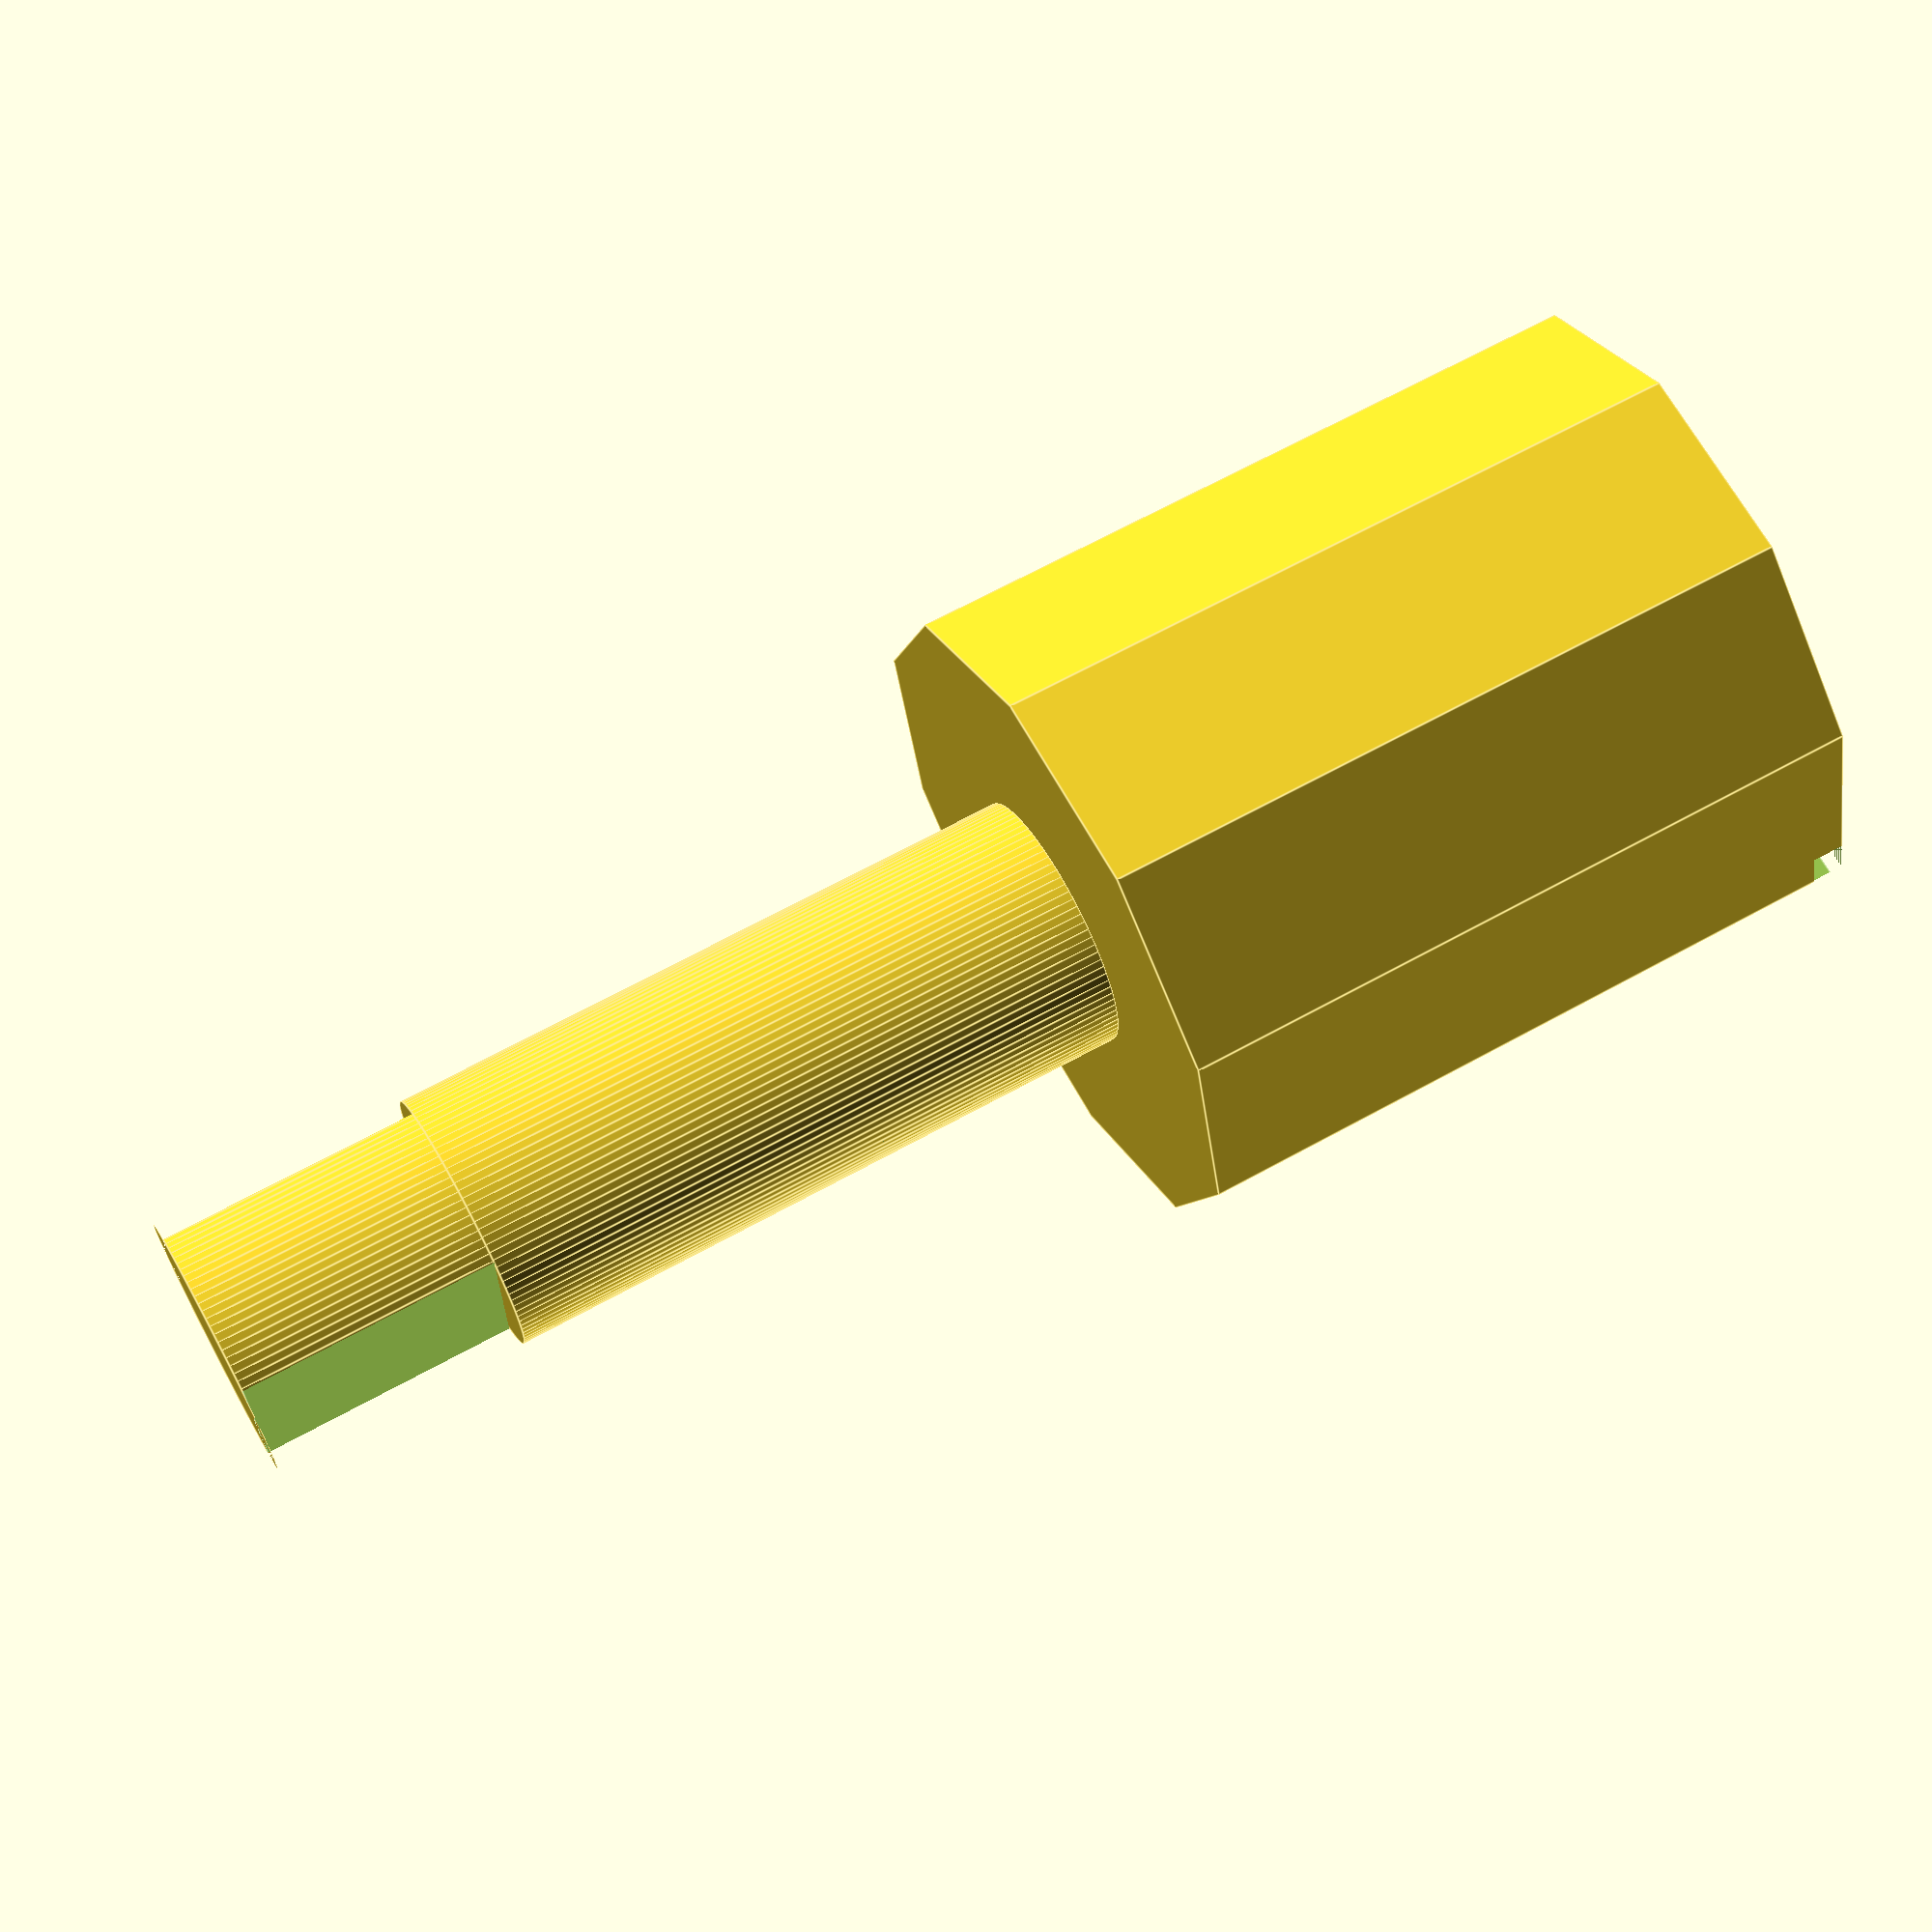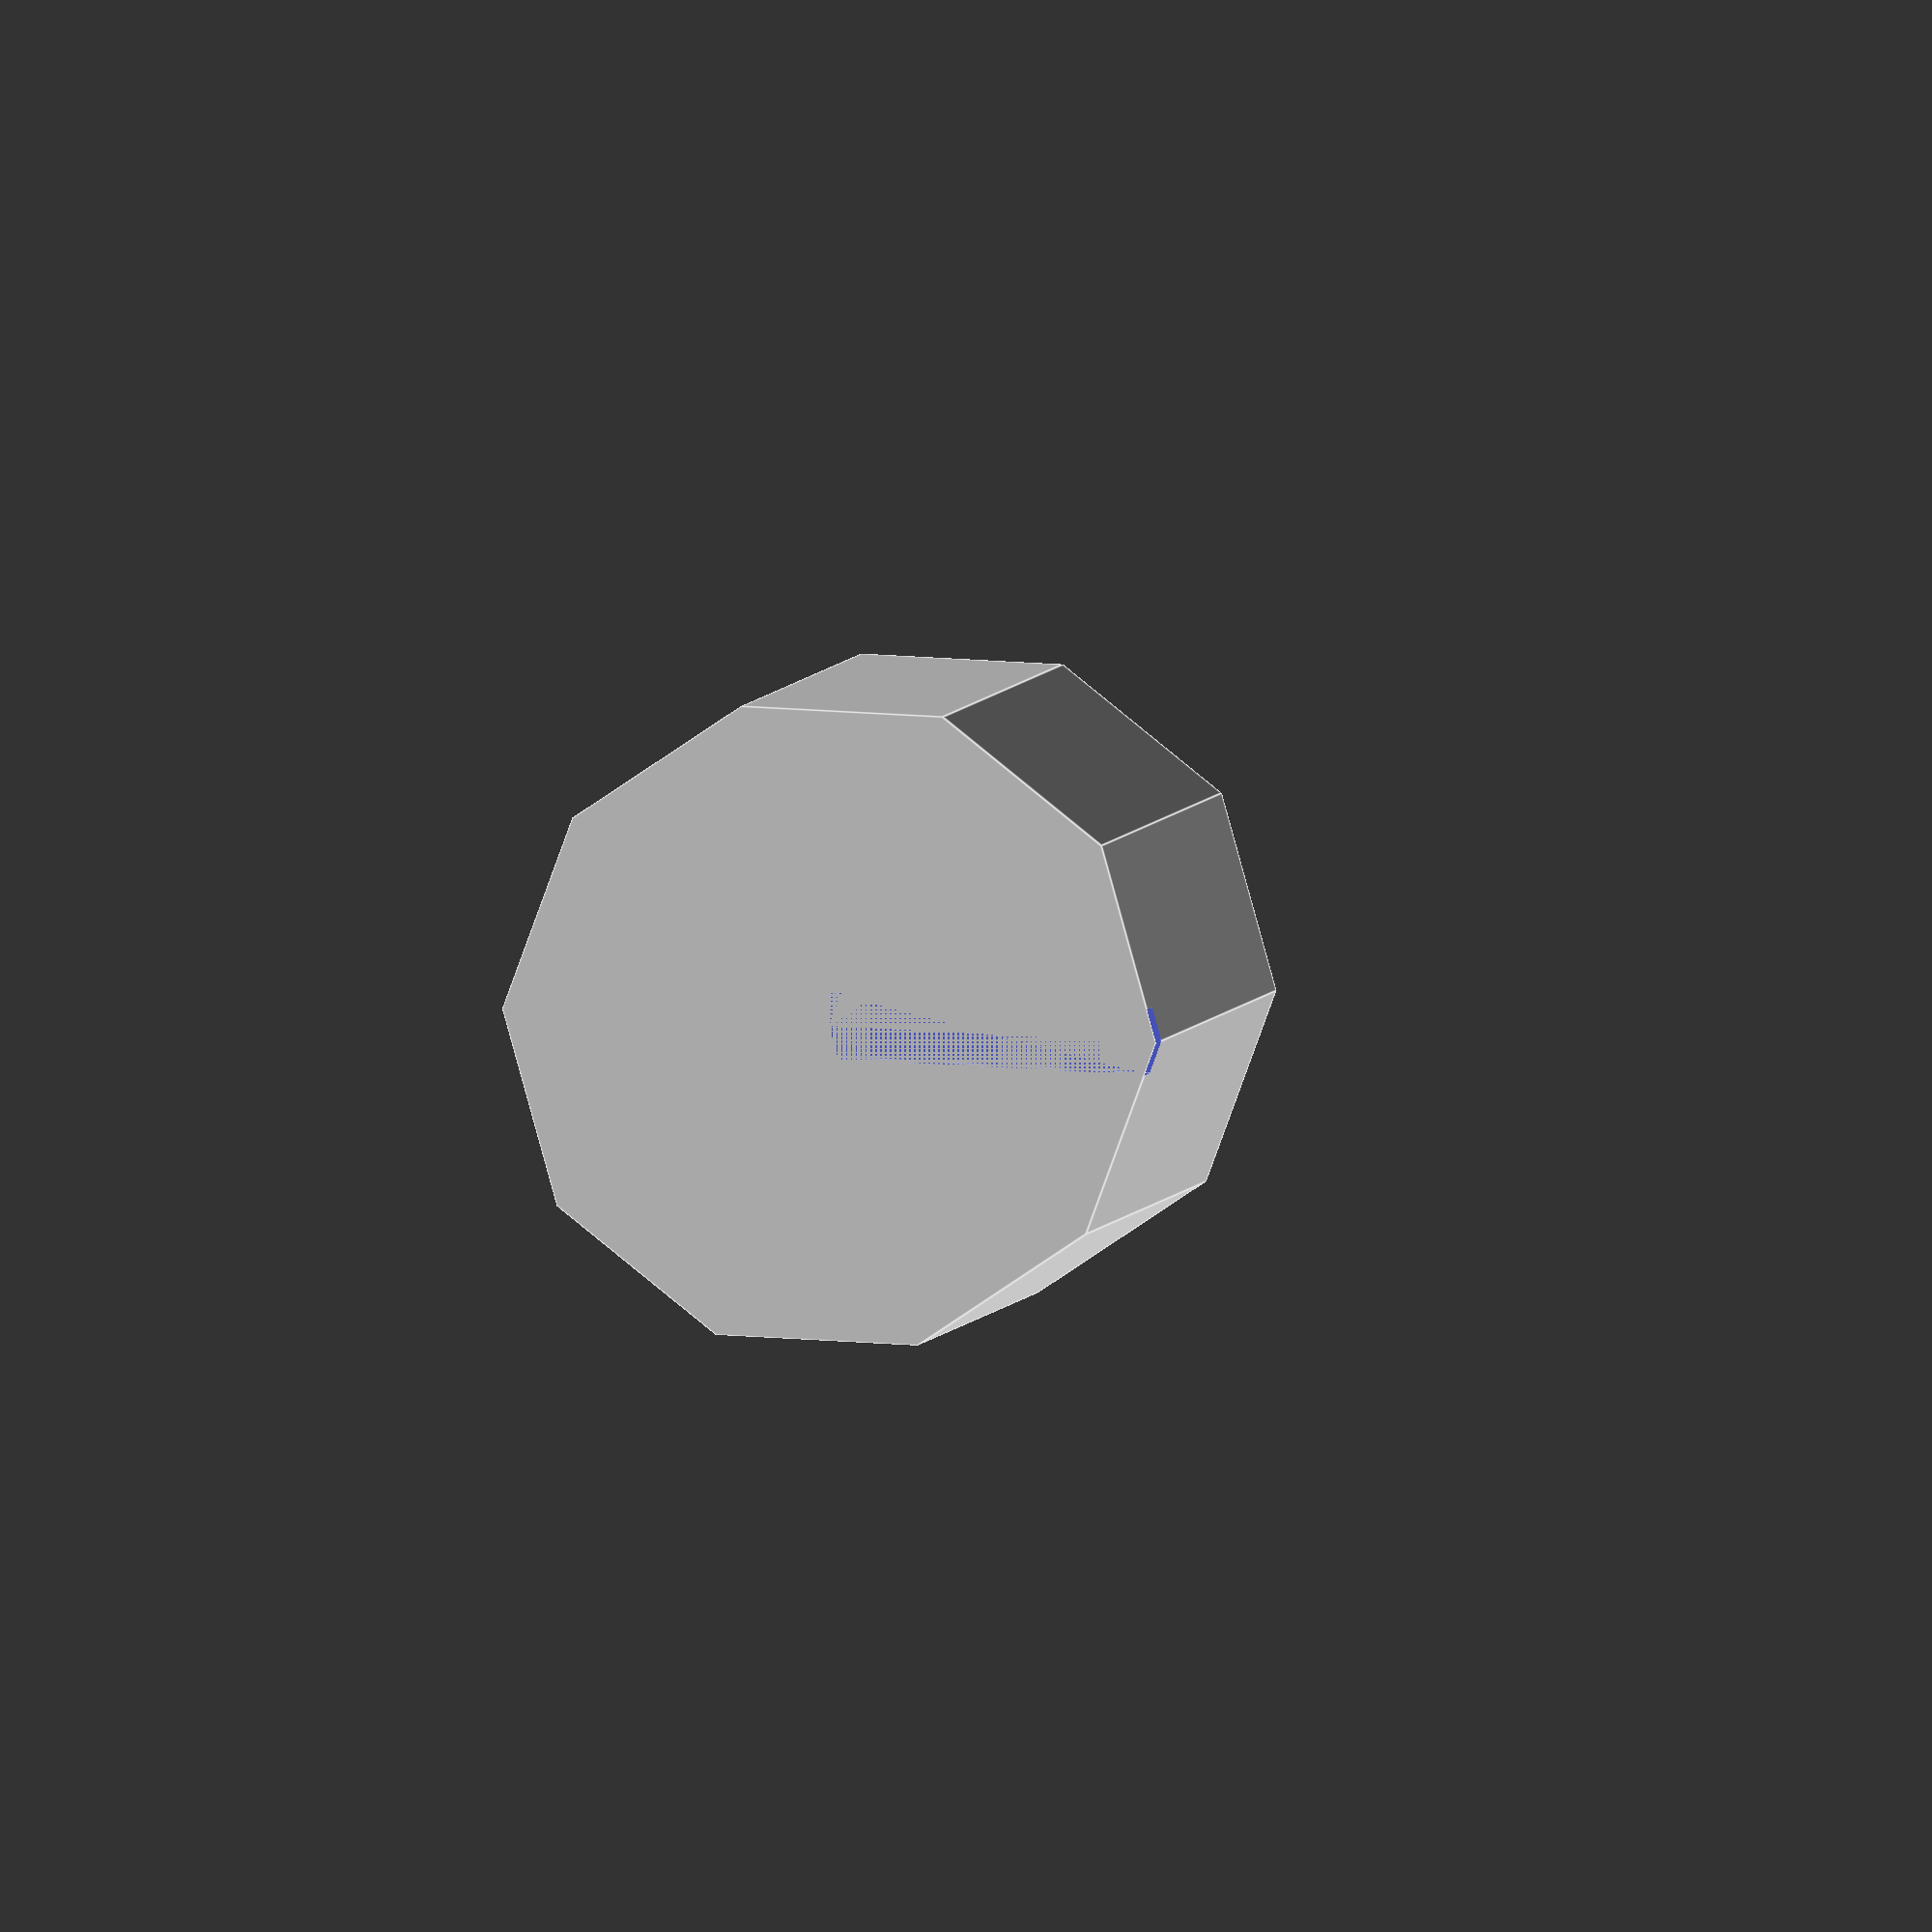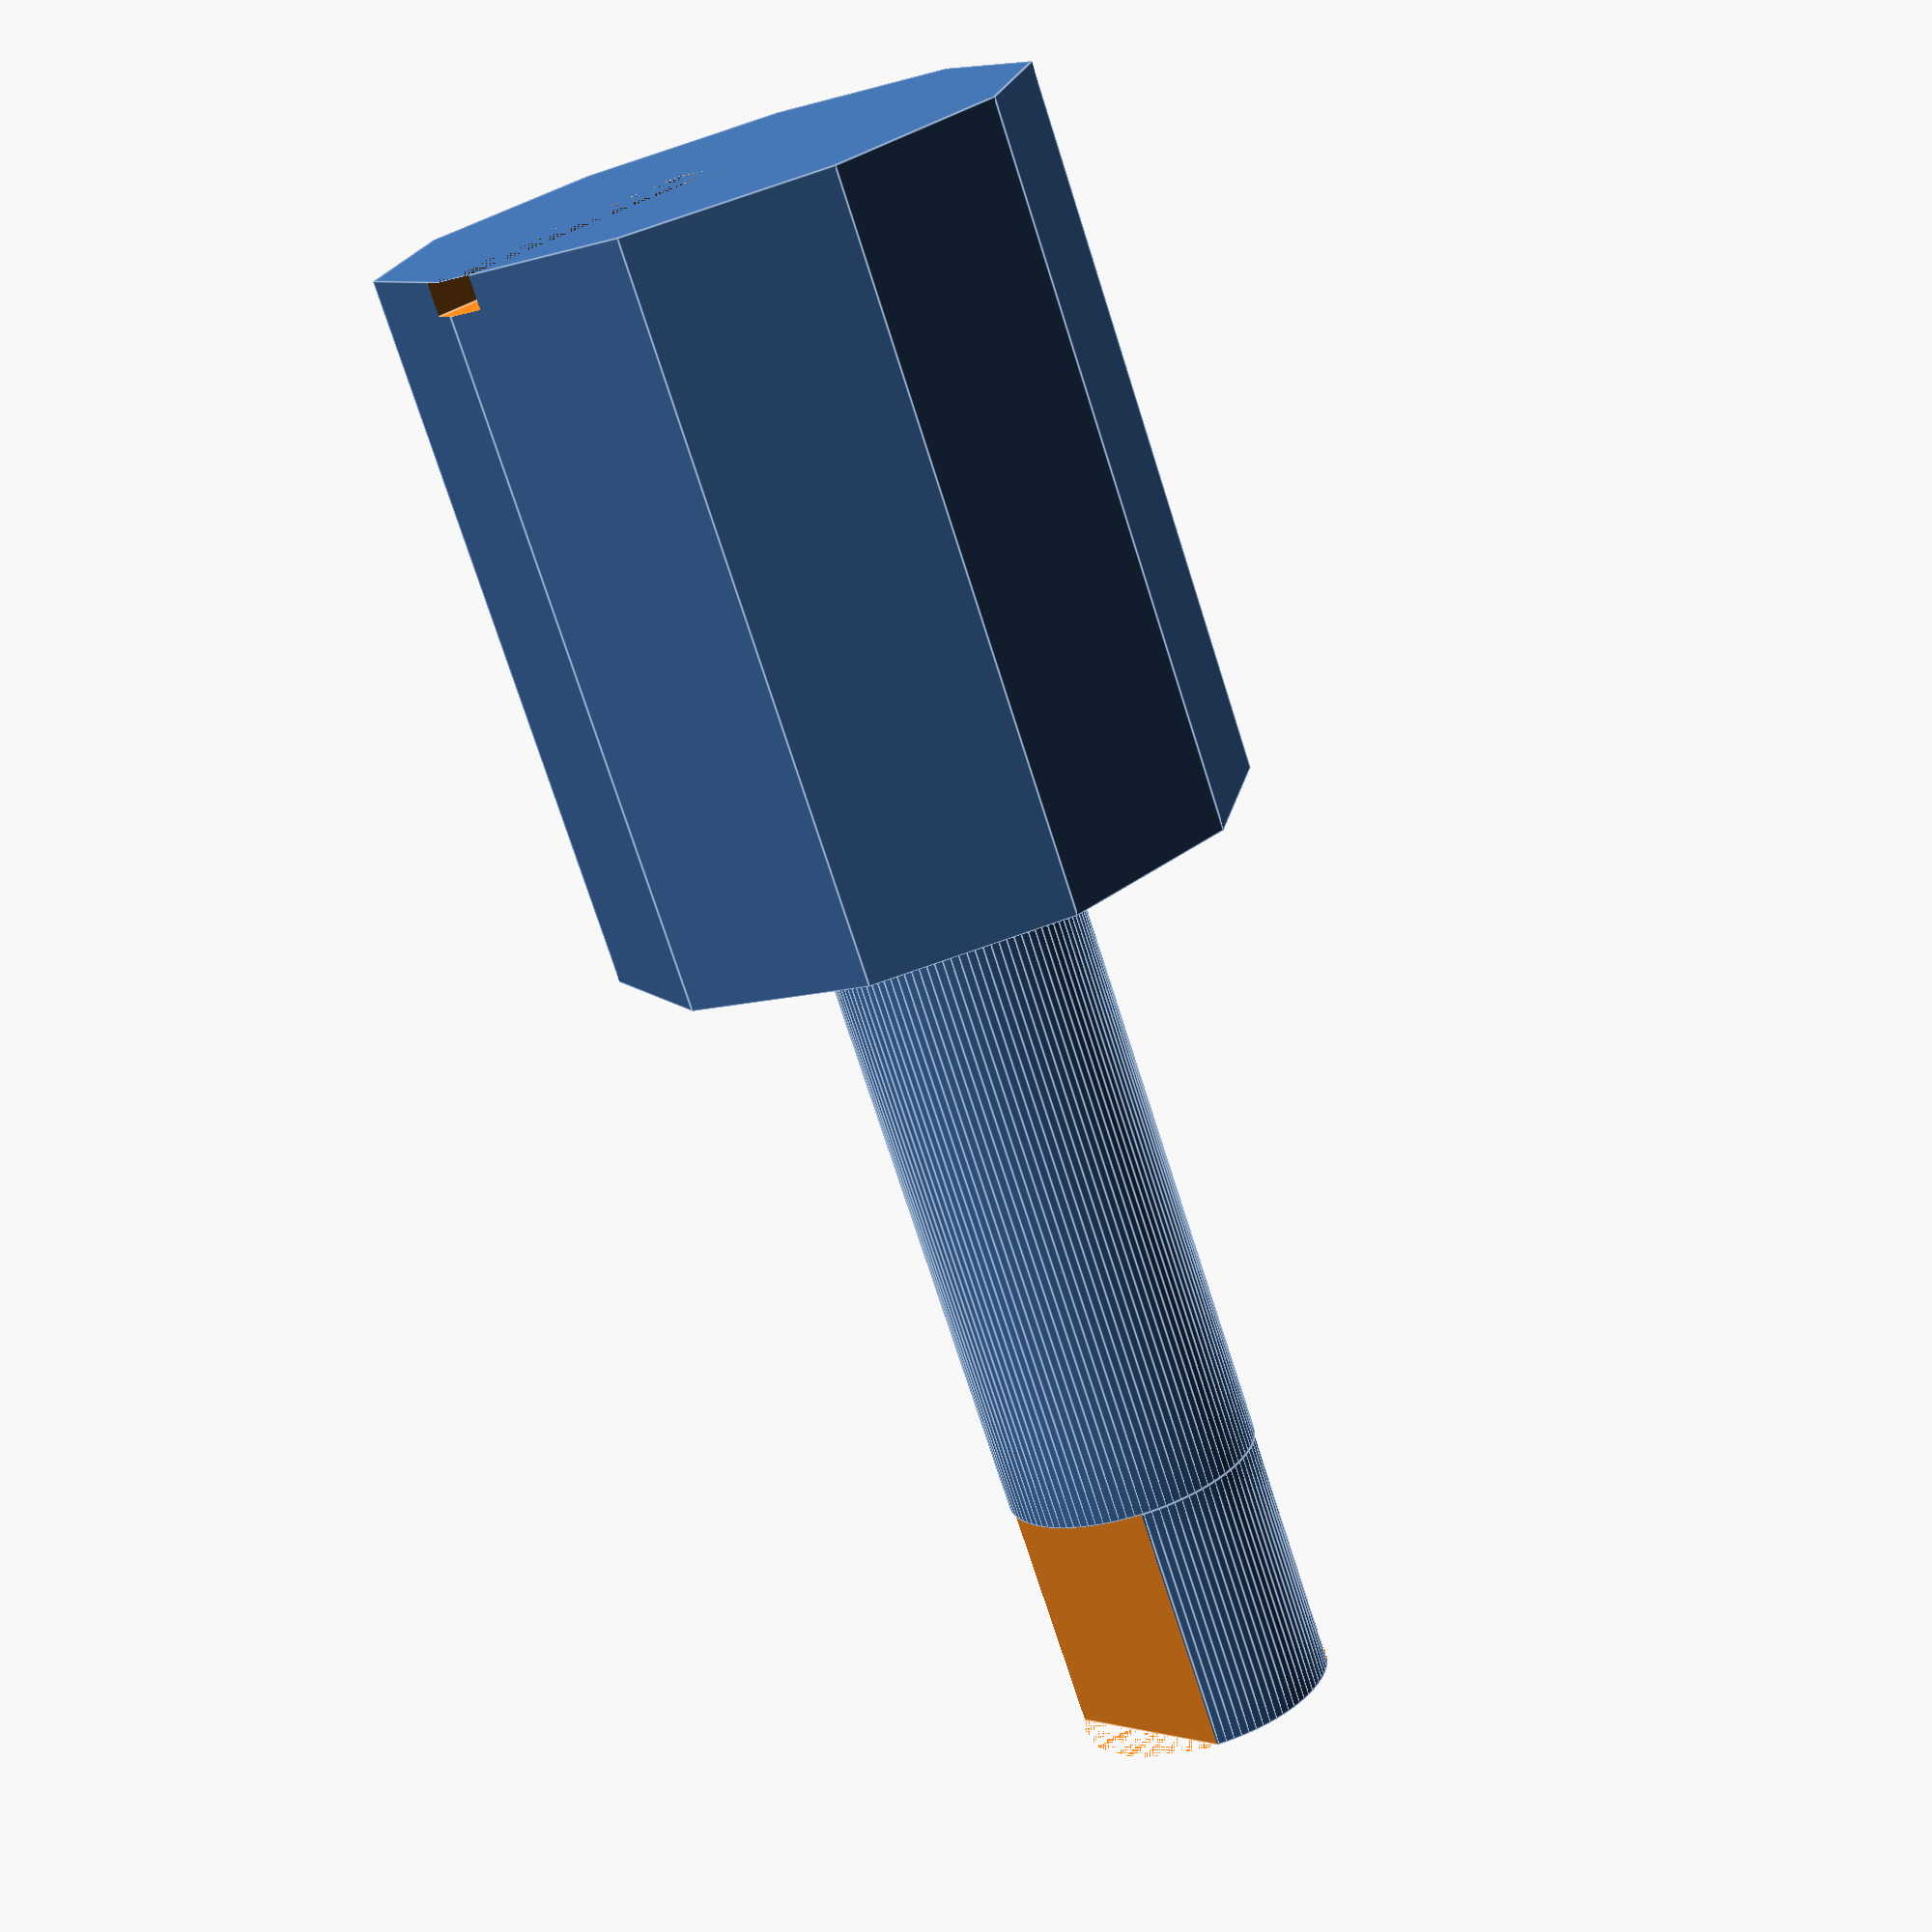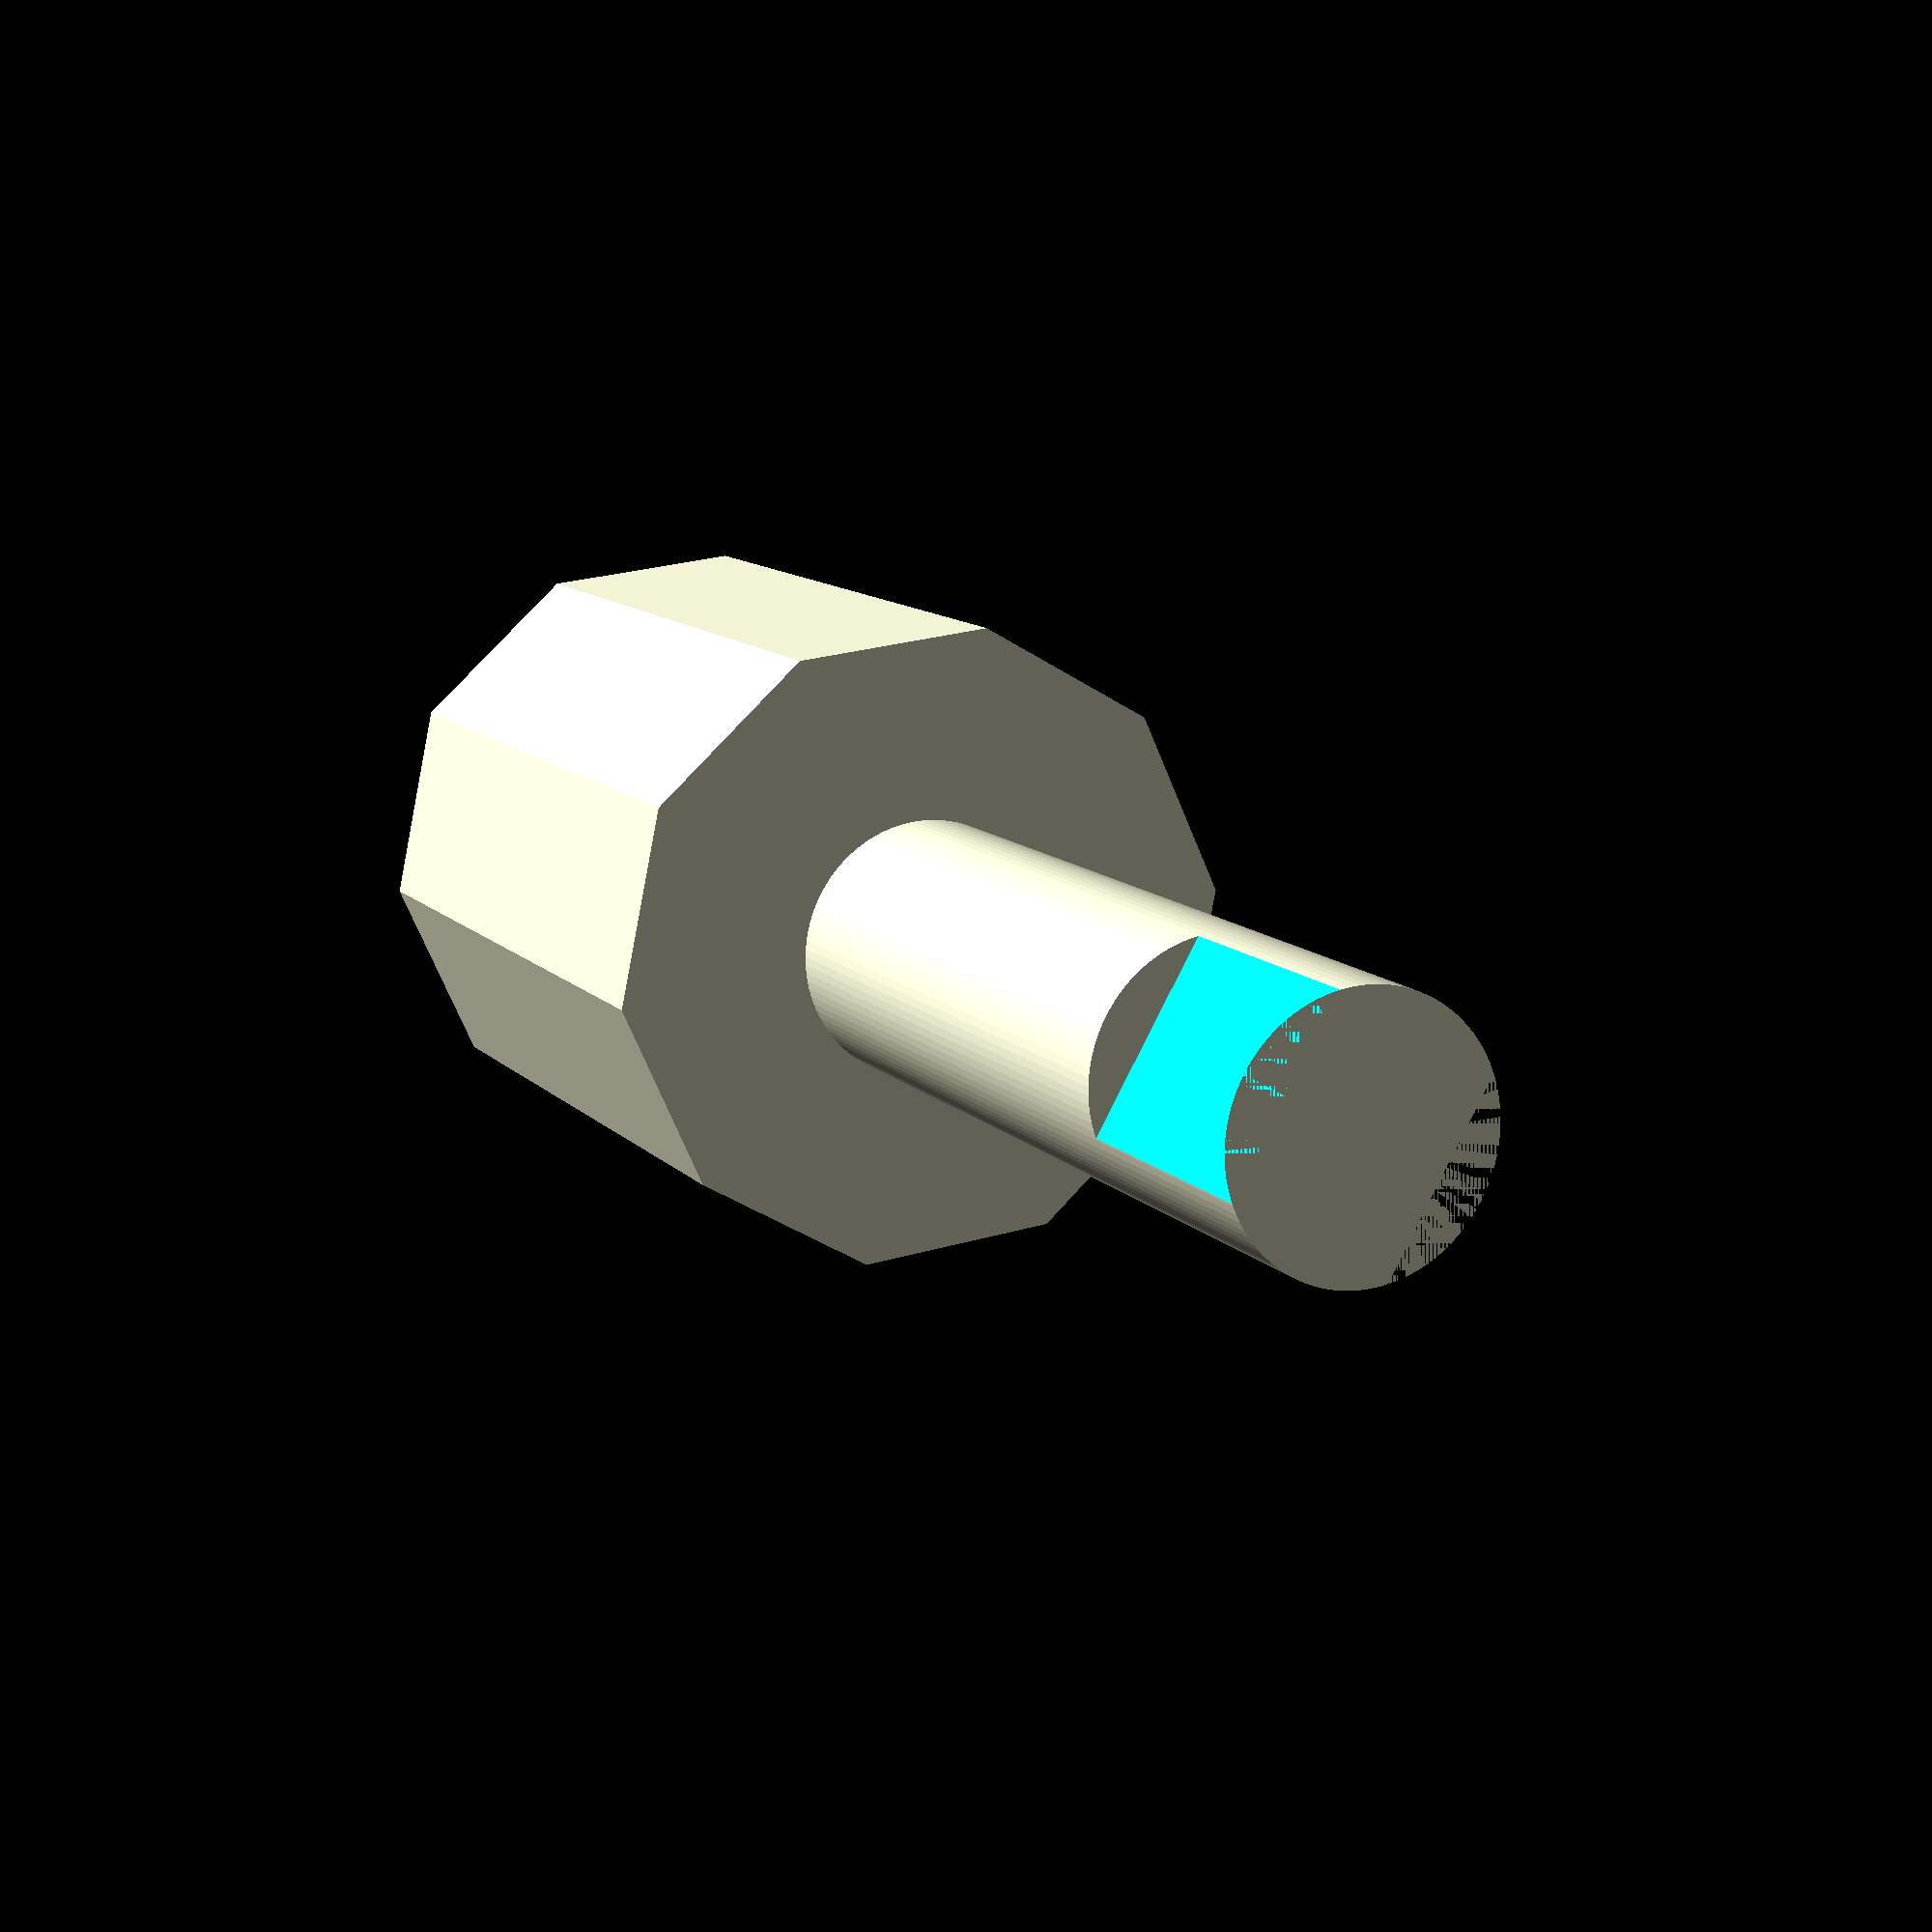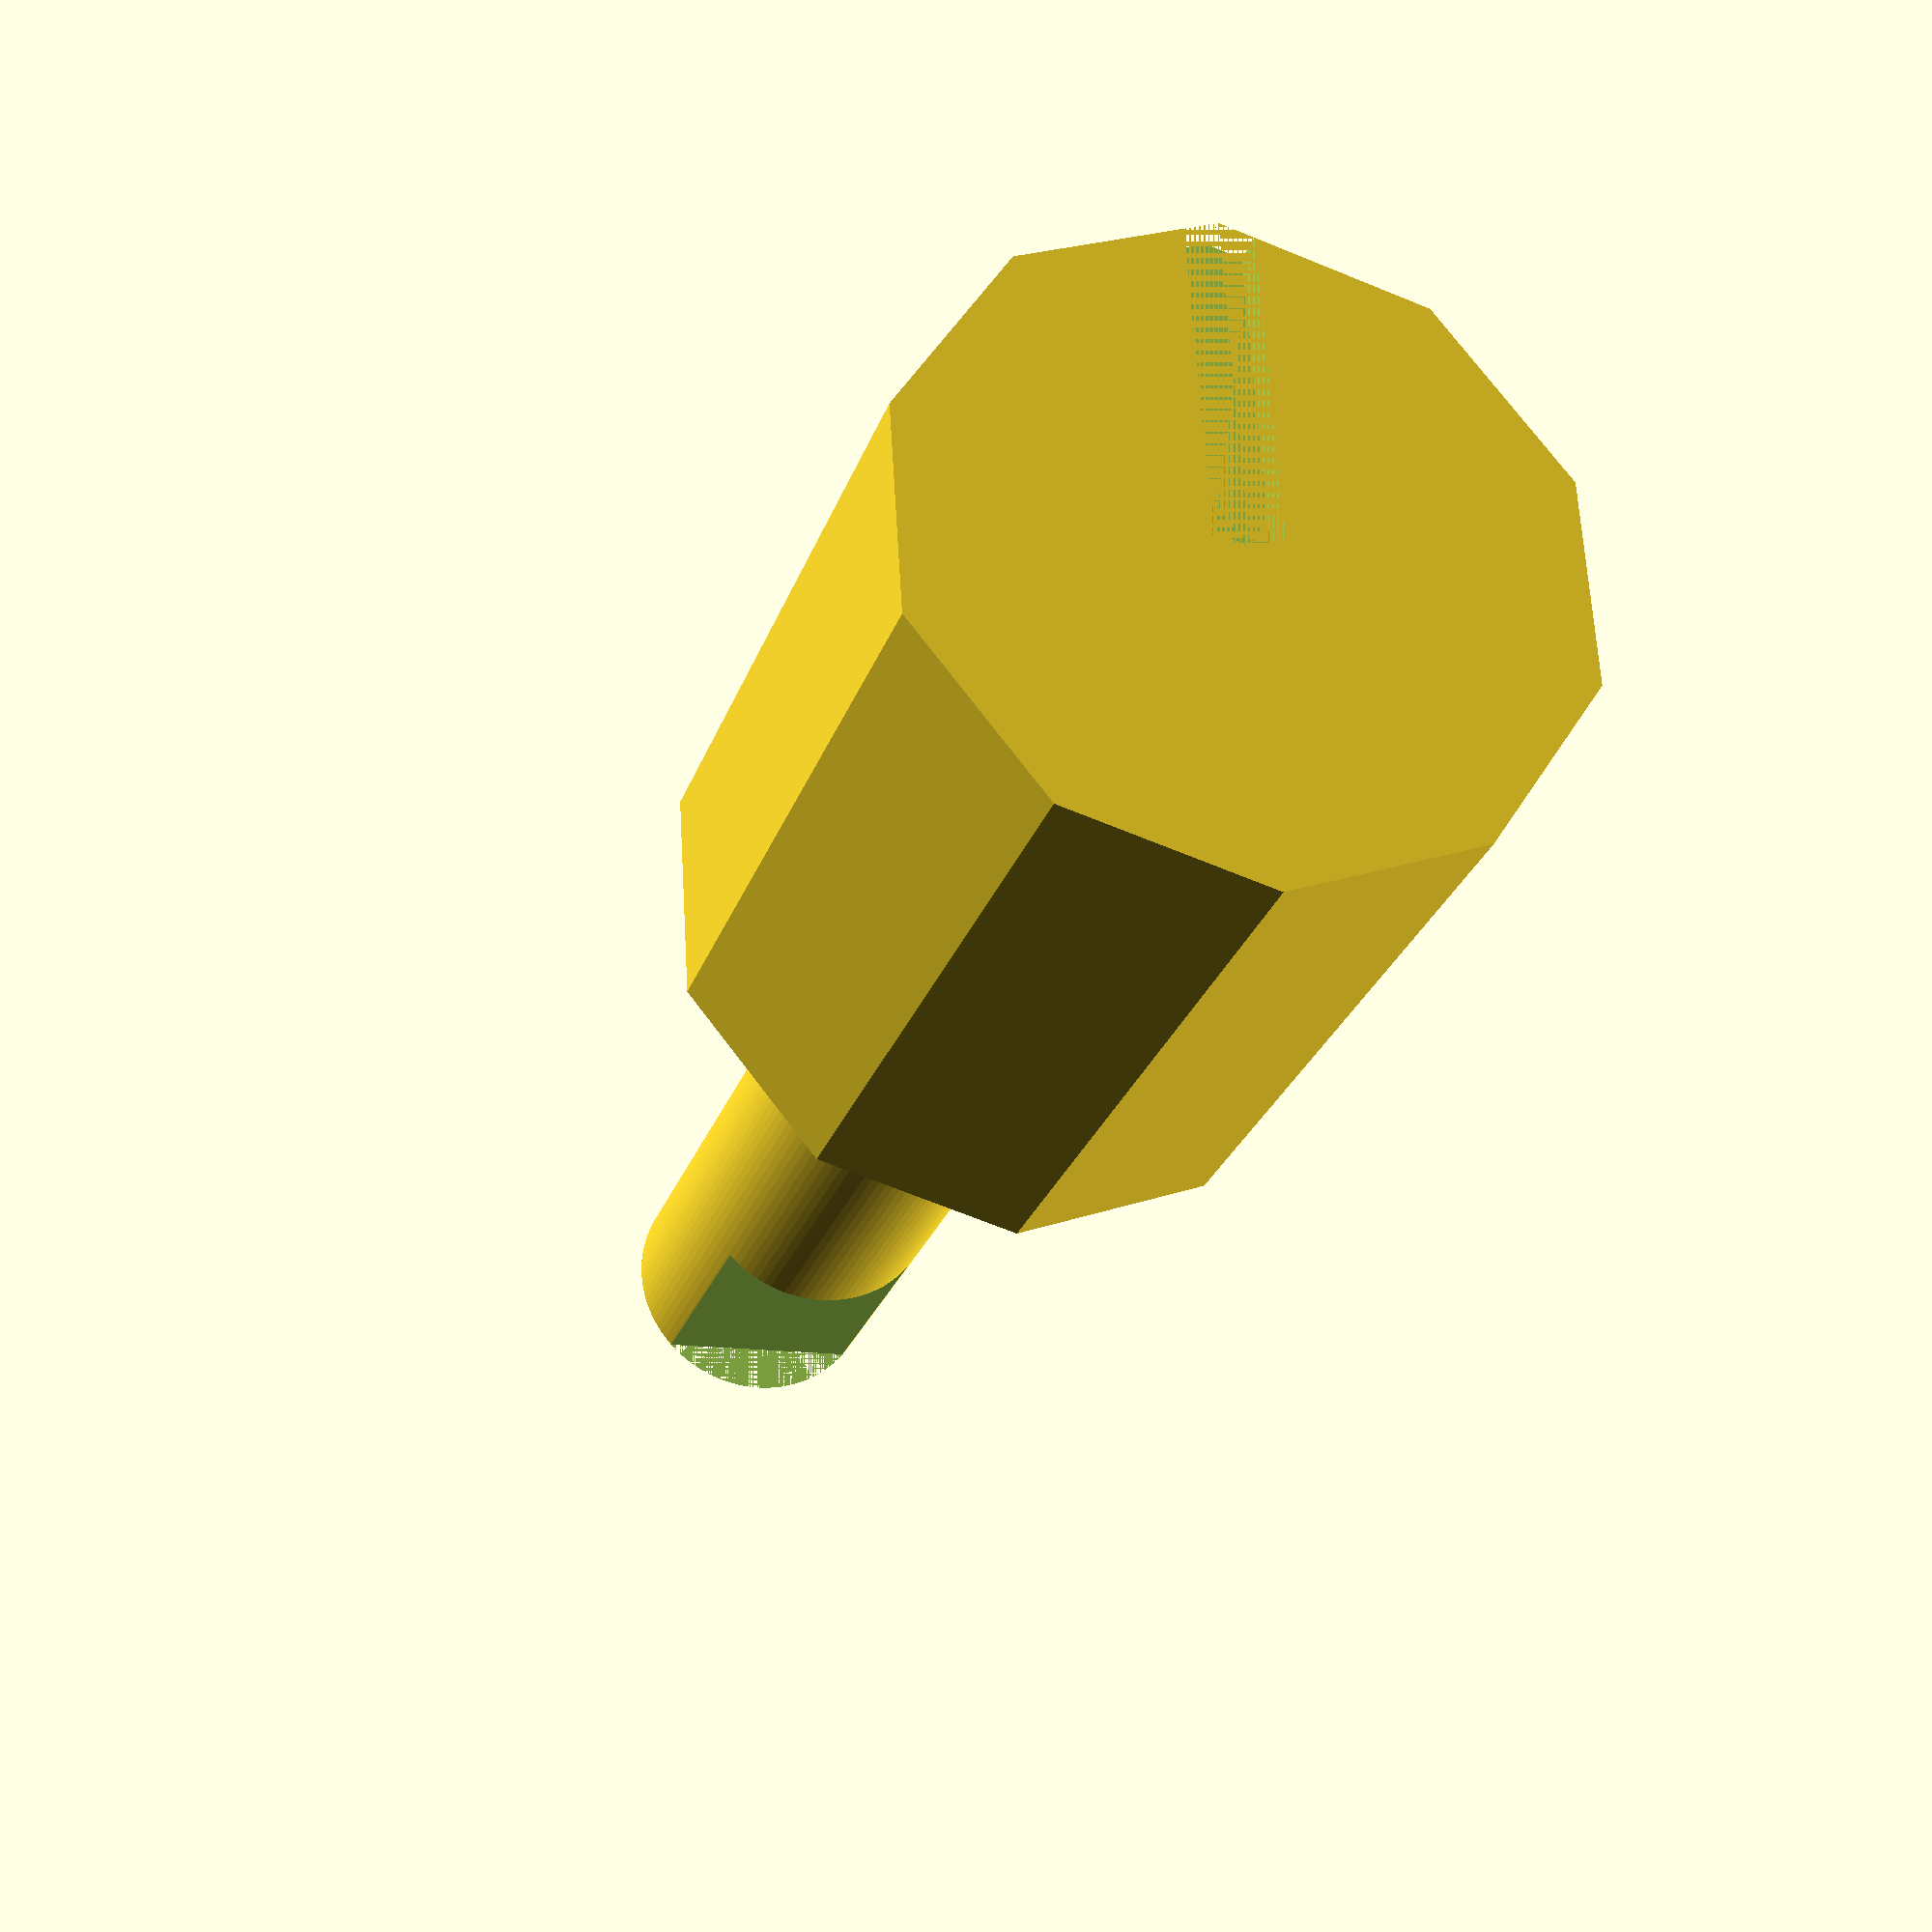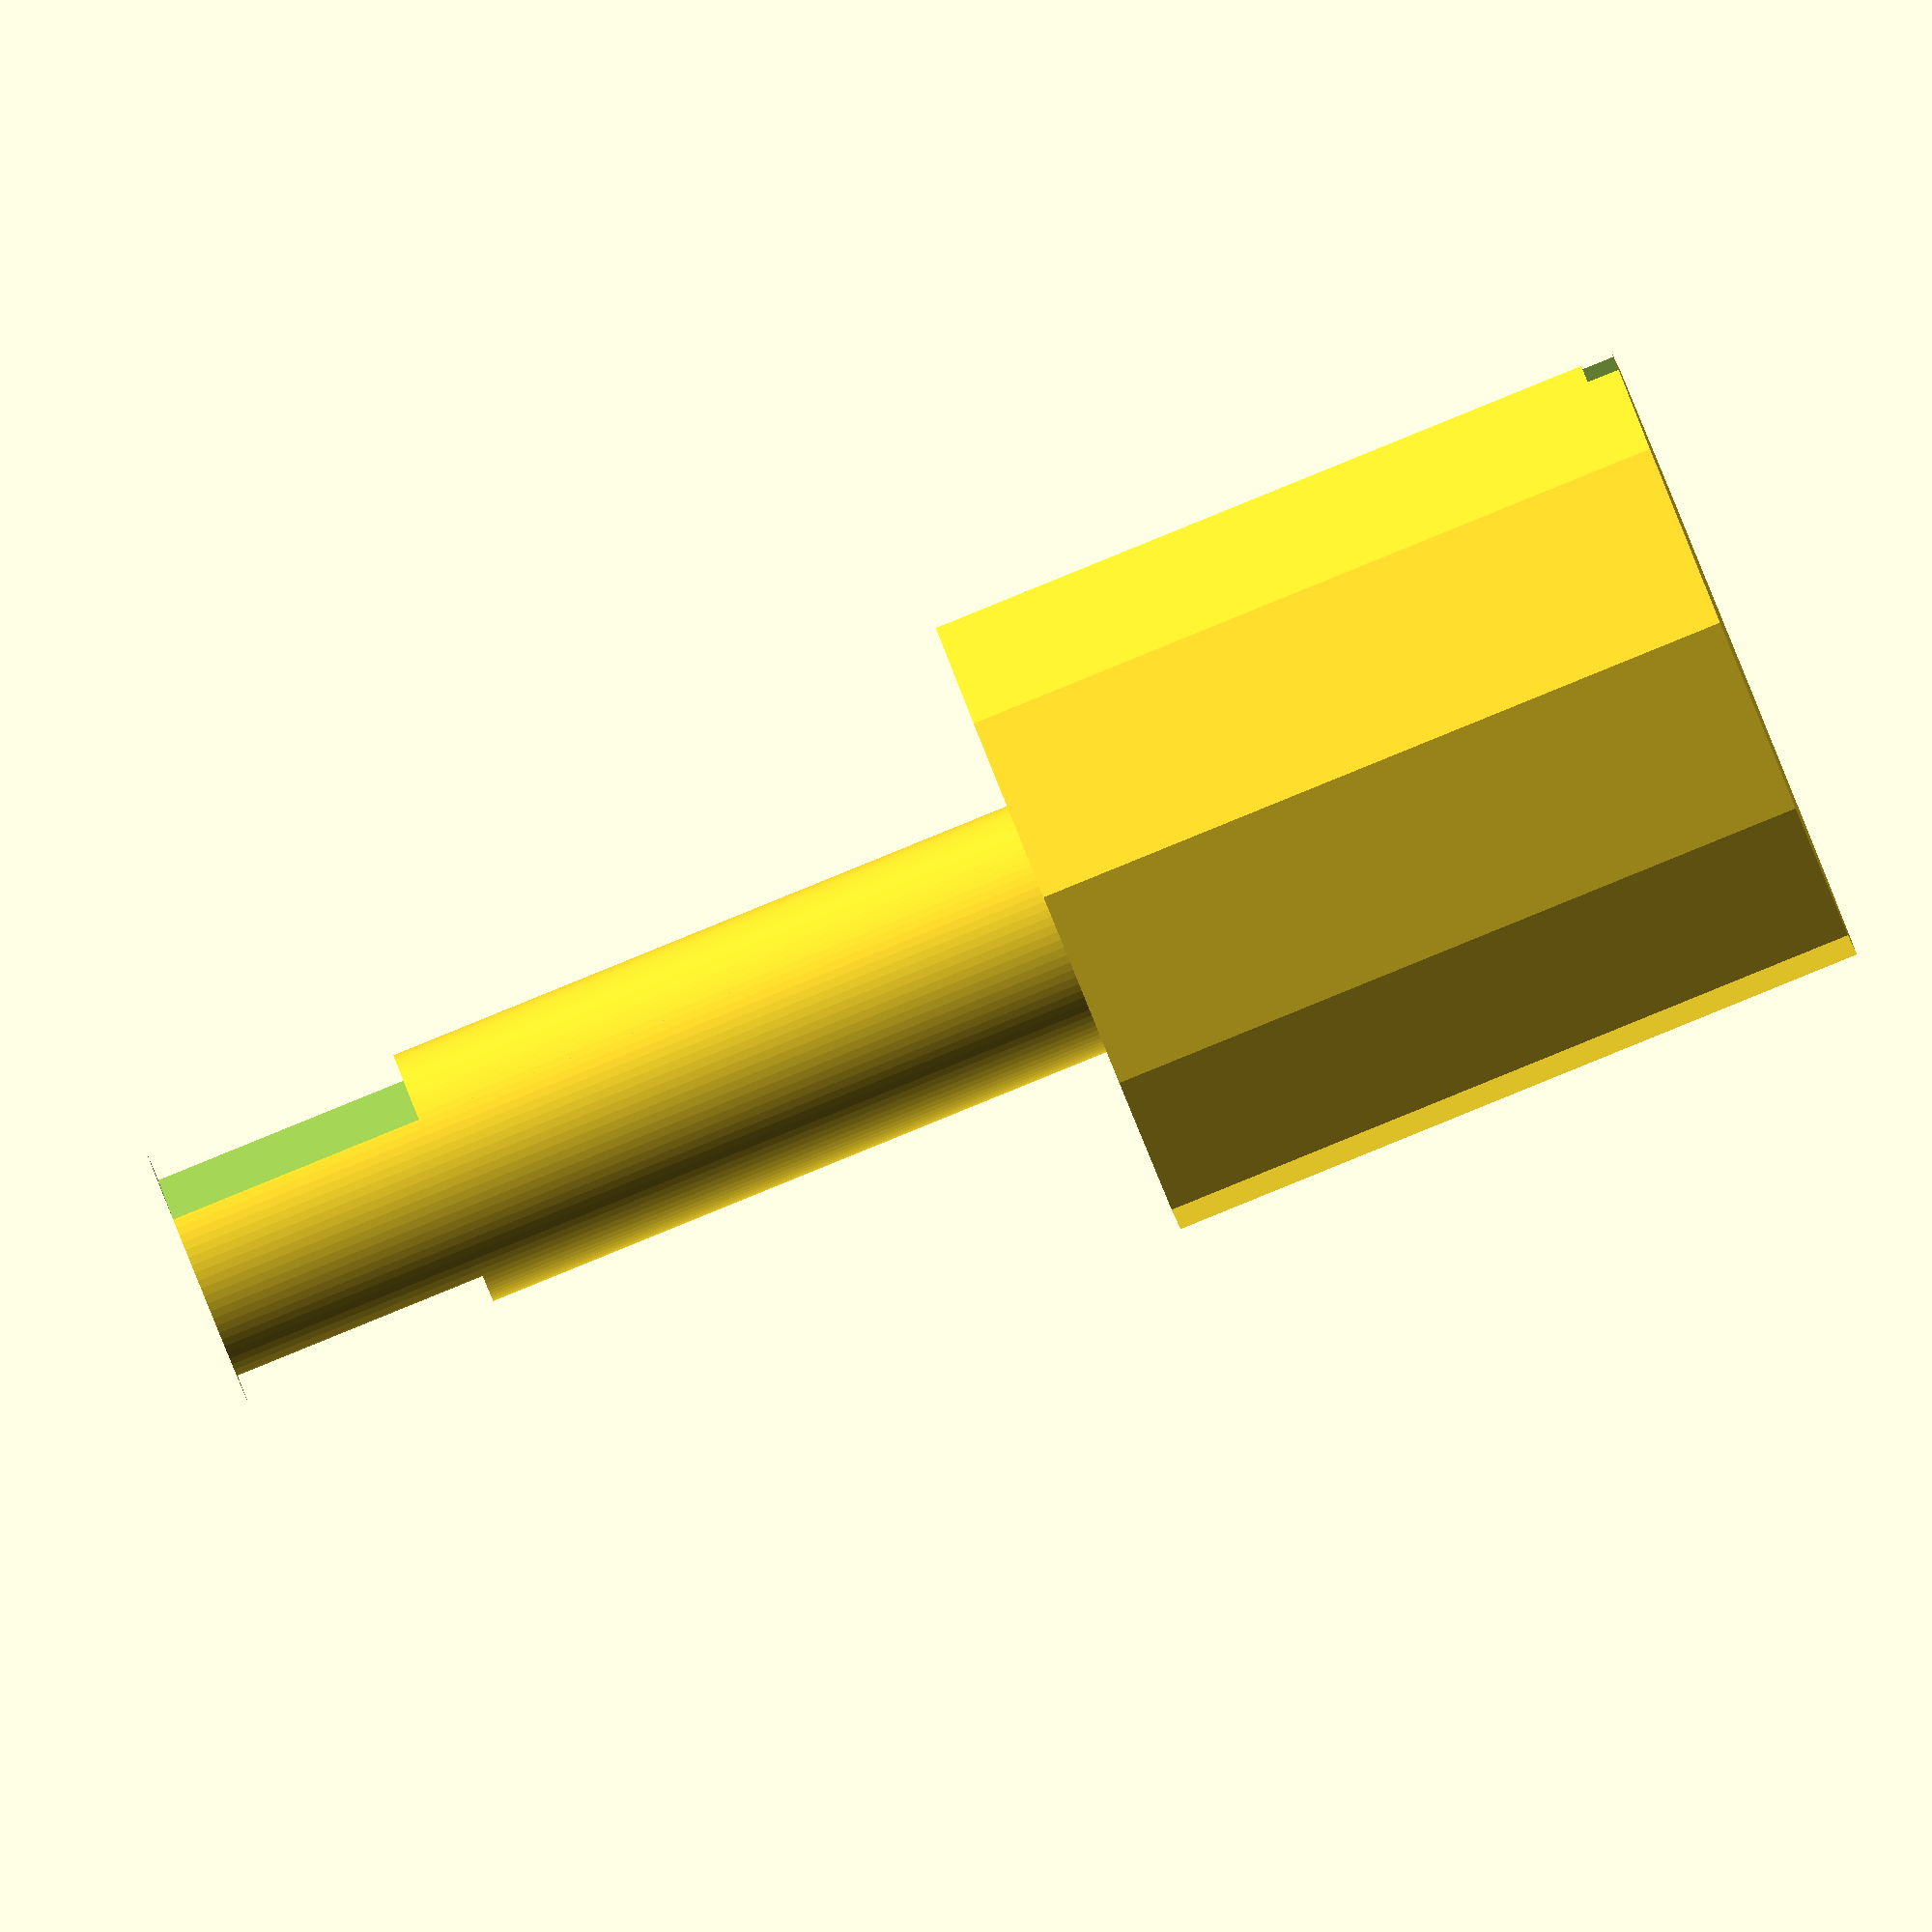
<openscad>
union(){
    difference(){
        translate([0, 0, 14])
            cylinder(11, 5, 5, $fn = 10);
        translate([0, -.5, 24.5])
            cube([5, 1, .5]);
    }
    translate([0, 0, 4])
        cylinder(10, 2, 2, $fn = 100);
    difference(){
        cylinder(4, 2, 2, $fn = 100);
        translate([2-(1.6/2) + .1, -5, 0])
            cube([10, 10, 10]);
        translate([-(2-(1.6/2))-10 - .1, -5, 0])
            cube([10, 10, 10]);
    }    
}
</openscad>
<views>
elev=113.9 azim=358.2 roll=299.1 proj=p view=edges
elev=175.8 azim=182.3 roll=170.5 proj=o view=edges
elev=253.6 azim=316.9 roll=162.4 proj=p view=edges
elev=168.9 azim=330.3 roll=24.0 proj=p view=wireframe
elev=26.9 azim=266.5 roll=343.0 proj=p view=solid
elev=89.2 azim=168.7 roll=292.1 proj=o view=wireframe
</views>
